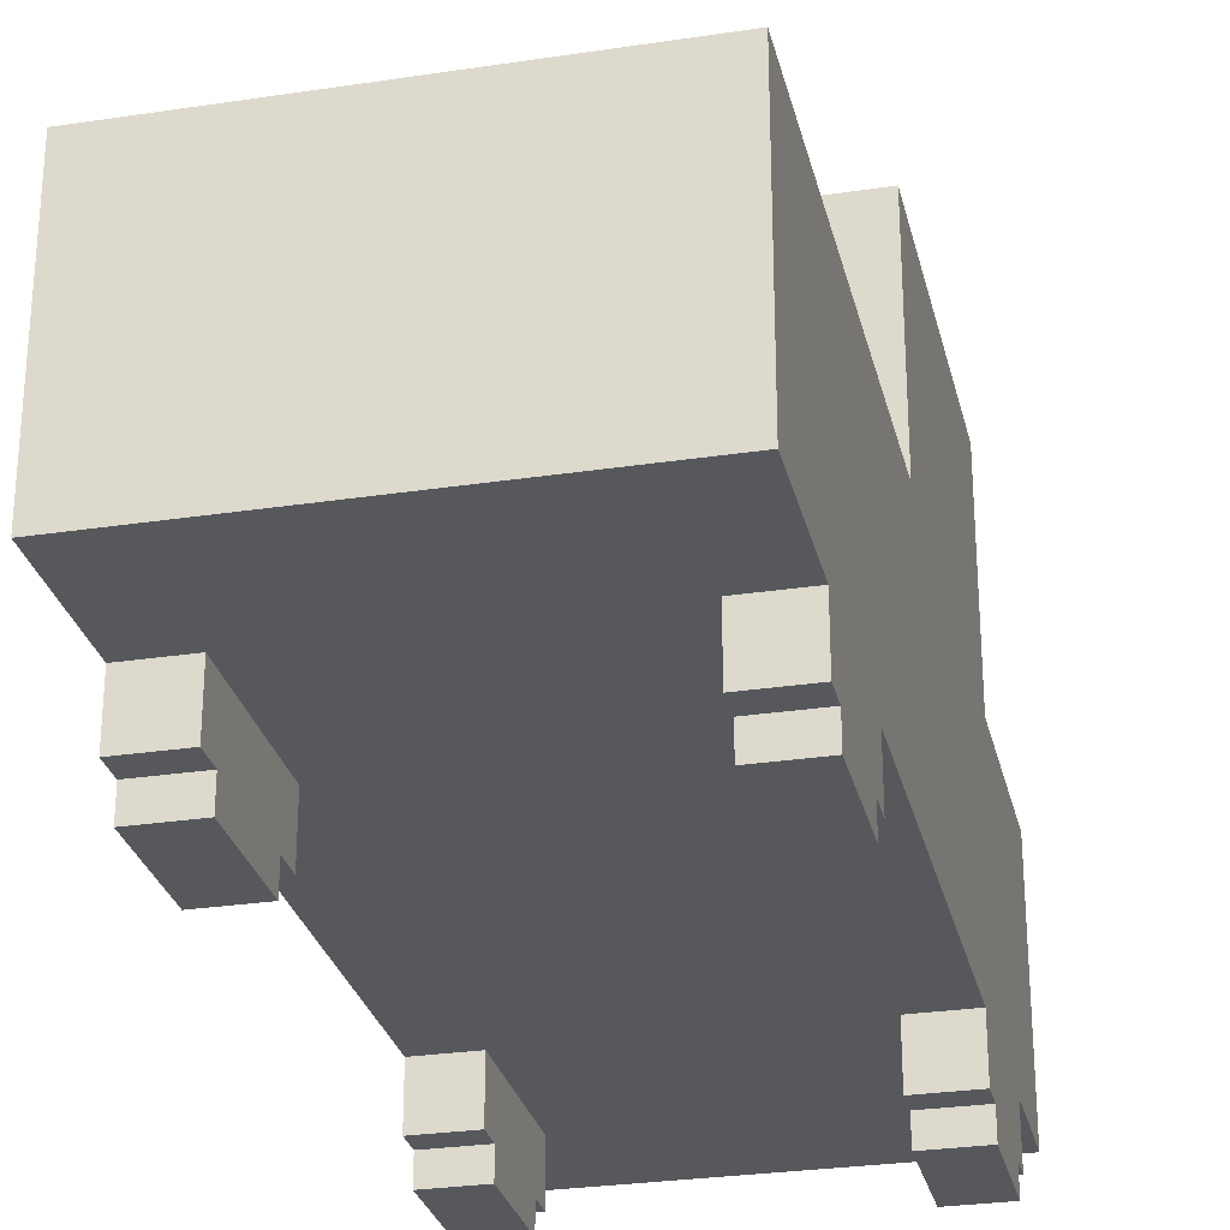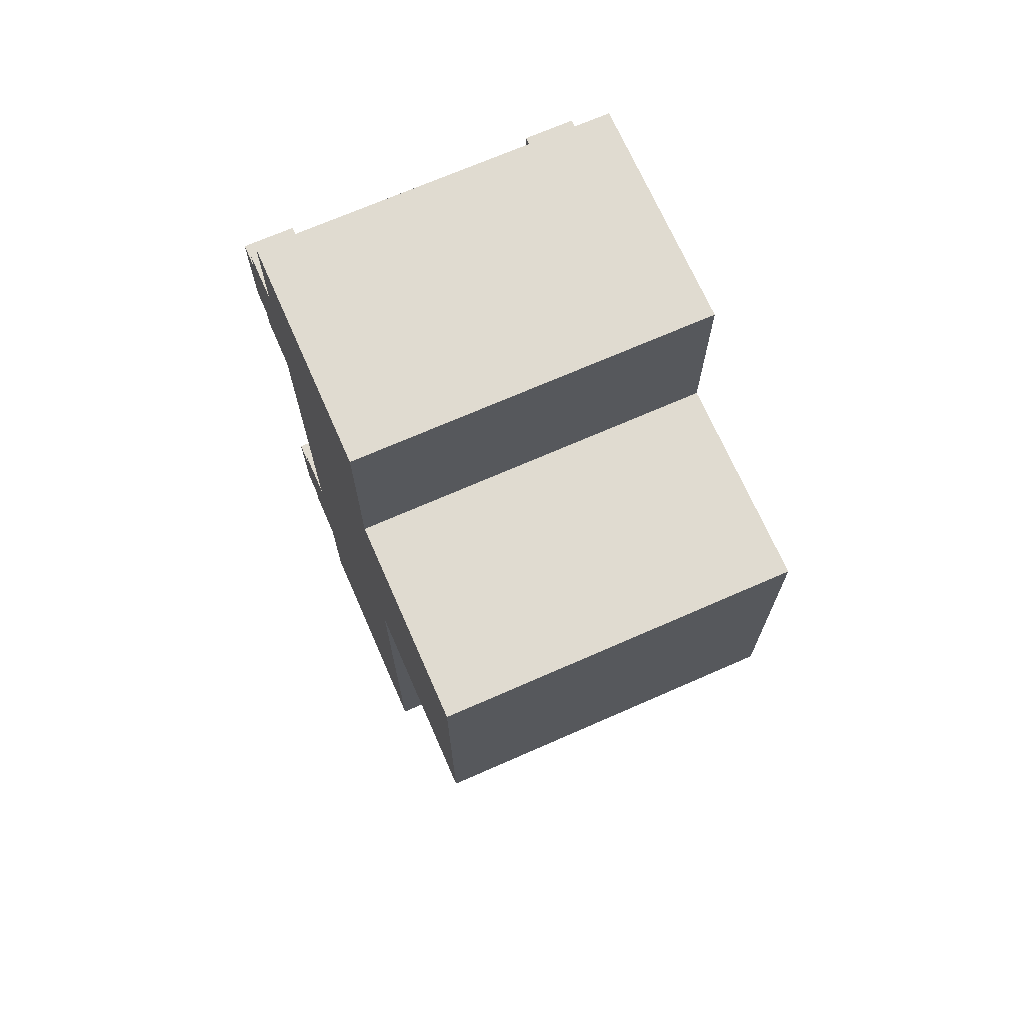
<metadata>
{"format":"obj","ext":"obj","renderer":"f3d","projection":"perspective","resolution":1024,"background":"white","views":[{"elev":-28.2,"azim":-167.1,"up":"+Y"},{"elev":70.2,"azim":156.3,"up":"+Z"}]}
</metadata>
<code>
o
v -0.7 0 1.3
v -0.7 0 0.9
v -0.7 0 -0.8
v -0.7 0 -1.2
v -0.7 0.1 1.4
v -0.7 0.1 1.3
v -0.7 0.1 0.9
v -0.7 0.1 0.8
v -0.7 0.1 -0.7
v -0.7 0.1 -0.8
v -0.7 0.1 -1.2
v -0.7 0.1 -1.3
v -0.7 0.2 1.2
v -0.7 0.2 1
v -0.7 0.2 -0.9
v -0.7 0.2 -1.1
v -0.7 0.3 1.8
v -0.7 0.3 1.5
v -0.7 0.3 1.4
v -0.7 0.3 0.8
v -0.7 0.3 0.7
v -0.7 0.3 -0.6
v -0.7 0.3 -0.7
v -0.7 0.3 -1.3
v -0.7 0.3 -1.4
v -0.7 0.3 -1.8
v -0.7 0.4 1.2
v -0.7 0.4 1
v -0.7 0.4 -0.9
v -0.7 0.4 -1.1
v -0.7 0.5 1.4
v -0.7 0.5 1.3
v -0.7 0.5 0.9
v -0.7 0.5 0.8
v -0.7 0.5 -0.7
v -0.7 0.5 -0.8
v -0.7 0.5 -1.2
v -0.7 0.5 -1.3
v -0.7 0.6 1.8
v -0.7 0.6 1.7
v -0.7 0.6 1.5
v -0.7 0.6 1.4
v -0.7 0.6 1.3
v -0.7 0.6 0.9
v -0.7 0.6 0.8
v -0.7 0.6 0.7
v -0.7 0.6 -0.6
v -0.7 0.6 -0.7
v -0.7 0.6 -0.8
v -0.7 0.6 -1.2
v -0.7 0.6 -1.3
v -0.7 0.6 -1.4
v -0.7 0.7 1.4
v -0.7 0.7 0.8
v -0.7 0.7 -0.7
v -0.7 0.7 -1.3
v -0.7 0.8 -1.7
v -0.7 0.8 -1.8
v -0.7 0.9 1.8
v -0.7 0.9 1.7
v -0.7 1 -1.7
v -0.7 1 -1.8
v -0.7 1.2 1.8
v -0.7 1.2 1.1
v -0.7 1.2 1
v -0.7 1.2 0.1
v -0.7 1.2 -0.1
v -0.7 1.2 -1.8
v -0.7 1.9 1
v -0.7 1.9 0.1
v -0.7 2 1.1
v -0.7 2 -0.1
v 0.4 0.5 -0.6
v 0.4 0.5 -1.4
v 0.4 0.6 -0.6
v 0.4 0.6 -0.7
v 0.4 0.6 -1.3
v 0.4 0.6 -1.4
v 0.4 0.7 -0.7
v 0.4 0.7 -1.3
v 0.5 0 1.3
v 0.5 0 0.9
v 0.5 0 -0.8
v 0.5 0 -1.2
v 0.5 0.1 1.4
v 0.5 0.1 1.3
v 0.5 0.1 0.9
v 0.5 0.1 0.8
v 0.5 0.1 -0.7
v 0.5 0.1 -0.8
v 0.5 0.1 -1.2
v 0.5 0.1 -1.3
v 0.5 0.2 1.2
v 0.5 0.2 1
v 0.5 0.2 -0.9
v 0.5 0.2 -1.1
v 0.5 0.3 1.4
v 0.5 0.3 1.2
v 0.5 0.3 1
v 0.5 0.3 0.8
v 0.5 0.3 -0.7
v 0.5 0.3 -0.9
v 0.5 0.3 -1.1
v 0.5 0.3 -1.3
v 0.5 0.5 -0.3
v 0.5 0.5 -0.6
v 0.5 0.5 -1.4
v 0.5 0.5 -1.6
v 0.5 0.6 -0.6
v 0.5 0.6 -0.7
v 0.5 0.6 -1.3
v 0.5 0.6 -1.4
v 0.5 0.7 -0.7
v 0.5 0.7 -1.3
v 0.5 1.2 -0.3
v 0.5 1.2 -1.6
v -0.5 0 1.3
v -0.5 0 0.9
v -0.5 0 -0.8
v -0.5 0 -1.2
v -0.5 0.1 1.4
v -0.5 0.1 1.3
v -0.5 0.1 0.9
v -0.5 0.1 0.8
v -0.5 0.1 -0.7
v -0.5 0.1 -0.8
v -0.5 0.1 -1.2
v -0.5 0.1 -1.3
v -0.5 0.2 1.2
v -0.5 0.2 1
v -0.5 0.2 -0.9
v -0.5 0.2 -1.1
v -0.5 0.3 1.4
v -0.5 0.3 1.2
v -0.5 0.3 1
v -0.5 0.3 0.8
v -0.5 0.3 -0.7
v -0.5 0.3 -0.9
v -0.5 0.3 -1.1
v -0.5 0.3 -1.3
v -0.5 0.5 -0.3
v -0.5 0.5 -0.6
v -0.5 0.5 -1.4
v -0.5 0.5 -1.6
v -0.5 0.6 -0.6
v -0.5 0.6 -0.7
v -0.5 0.6 -1.3
v -0.5 0.6 -1.4
v -0.5 0.7 -0.7
v -0.5 0.7 -1.3
v -0.5 1.2 -0.3
v -0.5 1.2 -1.6
v -0.4 0.5 -0.6
v -0.4 0.5 -1.4
v -0.4 0.6 -0.6
v -0.4 0.6 -0.7
v -0.4 0.6 -1.3
v -0.4 0.6 -1.4
v -0.4 0.7 -0.7
v -0.4 0.7 -1.3
v 0.7 0 1.3
v 0.7 0 0.9
v 0.7 0 -0.8
v 0.7 0 -1.2
v 0.7 0.1 1.4
v 0.7 0.1 1.3
v 0.7 0.1 0.9
v 0.7 0.1 0.8
v 0.7 0.1 -0.7
v 0.7 0.1 -0.8
v 0.7 0.1 -1.2
v 0.7 0.1 -1.3
v 0.7 0.2 1.2
v 0.7 0.2 1
v 0.7 0.2 -0.9
v 0.7 0.2 -1.1
v 0.7 0.3 1.8
v 0.7 0.3 1.5
v 0.7 0.3 1.4
v 0.7 0.3 0.8
v 0.7 0.3 0.7
v 0.7 0.3 -0.6
v 0.7 0.3 -0.7
v 0.7 0.3 -1.3
v 0.7 0.3 -1.4
v 0.7 0.3 -1.8
v 0.7 0.4 1.2
v 0.7 0.4 1
v 0.7 0.4 -0.9
v 0.7 0.4 -1.1
v 0.7 0.5 1.4
v 0.7 0.5 1.3
v 0.7 0.5 0.9
v 0.7 0.5 0.8
v 0.7 0.5 -0.7
v 0.7 0.5 -0.8
v 0.7 0.5 -1.2
v 0.7 0.5 -1.3
v 0.7 0.6 1.8
v 0.7 0.6 1.7
v 0.7 0.6 1.5
v 0.7 0.6 1.4
v 0.7 0.6 1.3
v 0.7 0.6 0.9
v 0.7 0.6 0.8
v 0.7 0.6 0.7
v 0.7 0.6 -0.6
v 0.7 0.6 -0.7
v 0.7 0.6 -0.8
v 0.7 0.6 -1.2
v 0.7 0.6 -1.3
v 0.7 0.6 -1.4
v 0.7 0.7 1.4
v 0.7 0.7 0.8
v 0.7 0.7 -0.7
v 0.7 0.7 -1.3
v 0.7 0.8 -1.7
v 0.7 0.8 -1.8
v 0.7 0.9 1.8
v 0.7 0.9 1.7
v 0.7 1 -1.7
v 0.7 1 -1.8
v 0.7 1.2 1.8
v 0.7 1.2 1.1
v 0.7 1.2 1
v 0.7 1.2 0.1
v 0.7 1.2 -0.1
v 0.7 1.2 -1.8
v 0.7 1.9 1
v 0.7 1.9 0.1
v 0.7 2 1.1
v 0.7 2 -0.1
v -0.7 0.3 1.8
v -0.7 0.6 1.8
v -0.7 0.9 1.8
v -0.7 1.2 1.8
v -0.6 0.6 1.8
v -0.6 0.9 1.8
v -0.2 0.6 1.8
v -0.2 0.9 1.8
v 0.2 0.6 1.8
v 0.2 0.9 1.8
v 0.6 0.6 1.8
v 0.6 0.9 1.8
v 0.7 0.3 1.8
v 0.7 0.6 1.8
v 0.7 0.9 1.8
v 0.7 1.2 1.8
v -0.7 0.1 1.4
v -0.7 0.3 1.4
v -0.6 0.3 1.4
v -0.5 0.1 1.4
v -0.5 0.3 1.4
v 0.5 0.1 1.4
v 0.5 0.3 1.4
v 0.6 0.3 1.4
v 0.7 0.1 1.4
v 0.7 0.3 1.4
v -0.7 0 1.3
v -0.7 0.1 1.3
v -0.5 0 1.3
v -0.5 0.1 1.3
v 0.5 0 1.3
v 0.5 0.1 1.3
v 0.7 0 1.3
v 0.7 0.1 1.3
v -0.7 1.2 1.1
v -0.7 2 1.1
v -0.6 1.2 1.1
v -0.6 1.9 1.1
v 0.6 1.2 1.1
v 0.6 1.9 1.1
v 0.7 1.2 1.1
v 0.7 2 1.1
v -0.5 0.5 -0.6
v -0.5 0.6 -0.6
v -0.4 0.5 -0.6
v -0.4 0.6 -0.6
v 0.4 0.5 -0.6
v 0.4 0.6 -0.6
v 0.5 0.5 -0.6
v 0.5 0.6 -0.6
v -0.7 0.1 -0.7
v -0.7 0.3 -0.7
v -0.6 0.3 -0.7
v -0.5 0.1 -0.7
v -0.5 0.3 -0.7
v -0.5 0.6 -0.7
v -0.5 0.7 -0.7
v -0.4 0.6 -0.7
v -0.4 0.7 -0.7
v 0.4 0.6 -0.7
v 0.4 0.7 -0.7
v 0.5 0.1 -0.7
v 0.5 0.3 -0.7
v 0.5 0.6 -0.7
v 0.5 0.7 -0.7
v 0.6 0.3 -0.7
v 0.7 0.1 -0.7
v 0.7 0.3 -0.7
v -0.7 0 -0.8
v -0.7 0.1 -0.8
v -0.5 0 -0.8
v -0.5 0.1 -0.8
v 0.5 0 -0.8
v 0.5 0.1 -0.8
v 0.7 0 -0.8
v 0.7 0.1 -0.8
v -0.5 0.5 -1.6
v -0.5 1.2 -1.6
v 0.5 0.5 -1.6
v 0.5 1.2 -1.6
v -0.7 0 0.9
v -0.7 0.1 0.9
v -0.5 0 0.9
v -0.5 0.1 0.9
v 0.5 0 0.9
v 0.5 0.1 0.9
v 0.7 0 0.9
v 0.7 0.1 0.9
v -0.7 0.1 0.8
v -0.7 0.3 0.8
v -0.6 0.3 0.8
v -0.5 0.1 0.8
v -0.5 0.3 0.8
v 0.5 0.1 0.8
v 0.5 0.3 0.8
v 0.6 0.3 0.8
v 0.7 0.1 0.8
v 0.7 0.3 0.8
v -0.7 1.2 -0.1
v -0.7 2 -0.1
v -0.6 1.2 -0.1
v -0.6 1.9 -0.1
v 0.6 1.2 -0.1
v 0.6 1.9 -0.1
v 0.7 1.2 -0.1
v 0.7 2 -0.1
v -0.5 0.5 -0.3
v -0.5 1.2 -0.3
v 0.5 0.5 -0.3
v 0.5 1.2 -0.3
v -0.7 0 -1.2
v -0.7 0.1 -1.2
v -0.5 0 -1.2
v -0.5 0.1 -1.2
v 0.5 0 -1.2
v 0.5 0.1 -1.2
v 0.7 0 -1.2
v 0.7 0.1 -1.2
v -0.7 0.1 -1.3
v -0.7 0.3 -1.3
v -0.6 0.3 -1.3
v -0.5 0.1 -1.3
v -0.5 0.3 -1.3
v -0.5 0.6 -1.3
v -0.5 0.7 -1.3
v -0.4 0.6 -1.3
v -0.4 0.7 -1.3
v 0.4 0.6 -1.3
v 0.4 0.7 -1.3
v 0.5 0.1 -1.3
v 0.5 0.3 -1.3
v 0.5 0.6 -1.3
v 0.5 0.7 -1.3
v 0.6 0.3 -1.3
v 0.7 0.1 -1.3
v 0.7 0.3 -1.3
v -0.5 0.5 -1.4
v -0.5 0.6 -1.4
v -0.4 0.5 -1.4
v -0.4 0.6 -1.4
v 0.4 0.5 -1.4
v 0.4 0.6 -1.4
v 0.5 0.5 -1.4
v 0.5 0.6 -1.4
v -0.7 0.3 -1.8
v -0.7 0.8 -1.8
v -0.7 1 -1.8
v -0.7 1.2 -1.8
v -0.5 0.8 -1.8
v -0.5 1 -1.8
v -0.3 0.8 -1.8
v -0.3 1 -1.8
v 0.3 0.8 -1.8
v 0.3 1 -1.8
v 0.5 0.8 -1.8
v 0.5 1 -1.8
v 0.7 0.3 -1.8
v 0.7 0.8 -1.8
v 0.7 1 -1.8
v 0.7 1.2 -1.8
v -0.7 0 1.3
v -0.5 0 1.3
v 0.5 0 1.3
v 0.7 0 1.3
v -0.7 0 0.9
v -0.5 0 0.9
v 0.5 0 0.9
v 0.7 0 0.9
v -0.7 0 -0.8
v -0.5 0 -0.8
v 0.5 0 -0.8
v 0.7 0 -0.8
v -0.7 0 -1.2
v -0.5 0 -1.2
v 0.5 0 -1.2
v 0.7 0 -1.2
v -0.7 0.1 1.4
v -0.5 0.1 1.4
v 0.5 0.1 1.4
v 0.7 0.1 1.4
v -0.7 0.1 1.3
v -0.5 0.1 1.3
v 0.5 0.1 1.3
v 0.7 0.1 1.3
v -0.7 0.1 0.9
v -0.5 0.1 0.9
v 0.5 0.1 0.9
v 0.7 0.1 0.9
v -0.7 0.1 0.8
v -0.5 0.1 0.8
v 0.5 0.1 0.8
v 0.7 0.1 0.8
v -0.7 0.1 -0.7
v -0.5 0.1 -0.7
v 0.5 0.1 -0.7
v 0.7 0.1 -0.7
v -0.7 0.1 -0.8
v -0.5 0.1 -0.8
v 0.5 0.1 -0.8
v 0.7 0.1 -0.8
v -0.7 0.1 -1.2
v -0.5 0.1 -1.2
v 0.5 0.1 -1.2
v 0.7 0.1 -1.2
v -0.7 0.1 -1.3
v -0.5 0.1 -1.3
v 0.5 0.1 -1.3
v 0.7 0.1 -1.3
v -0.7 0.3 1.8
v 0.7 0.3 1.8
v -0.7 0.3 1.5
v -0.6 0.3 1.5
v 0.6 0.3 1.5
v 0.7 0.3 1.5
v -0.7 0.3 1.4
v -0.6 0.3 1.4
v -0.5 0.3 1.4
v 0.5 0.3 1.4
v 0.6 0.3 1.4
v 0.7 0.3 1.4
v -0.5 0.3 1.2
v 0.5 0.3 1.2
v -0.5 0.3 1
v 0.5 0.3 1
v -0.7 0.3 0.8
v -0.6 0.3 0.8
v -0.5 0.3 0.8
v 0.5 0.3 0.8
v 0.6 0.3 0.8
v 0.7 0.3 0.8
v -0.7 0.3 0.7
v -0.6 0.3 0.7
v 0.6 0.3 0.7
v 0.7 0.3 0.7
v -0.7 0.3 -0.6
v -0.6 0.3 -0.6
v 0.6 0.3 -0.6
v 0.7 0.3 -0.6
v -0.7 0.3 -0.7
v -0.6 0.3 -0.7
v -0.5 0.3 -0.7
v 0.5 0.3 -0.7
v 0.6 0.3 -0.7
v 0.7 0.3 -0.7
v -0.5 0.3 -0.9
v 0.5 0.3 -0.9
v -0.5 0.3 -1.1
v 0.5 0.3 -1.1
v -0.7 0.3 -1.3
v -0.6 0.3 -1.3
v -0.5 0.3 -1.3
v 0.5 0.3 -1.3
v 0.6 0.3 -1.3
v 0.7 0.3 -1.3
v -0.7 0.3 -1.4
v -0.6 0.3 -1.4
v 0.6 0.3 -1.4
v 0.7 0.3 -1.4
v -0.7 0.3 -1.8
v 0.7 0.3 -1.8
v -0.5 0.5 -0.3
v 0.5 0.5 -0.3
v -0.5 0.5 -0.6
v -0.4 0.5 -0.6
v 0.4 0.5 -0.6
v 0.5 0.5 -0.6
v -0.5 0.5 -1.4
v -0.4 0.5 -1.4
v 0.4 0.5 -1.4
v 0.5 0.5 -1.4
v -0.5 0.5 -1.6
v 0.5 0.5 -1.6
v -0.5 0.6 -0.6
v -0.4 0.6 -0.6
v 0.4 0.6 -0.6
v 0.5 0.6 -0.6
v -0.5 0.6 -0.7
v -0.4 0.6 -0.7
v 0.4 0.6 -0.7
v 0.5 0.6 -0.7
v -0.5 0.6 -1.3
v -0.4 0.6 -1.3
v 0.4 0.6 -1.3
v 0.5 0.6 -1.3
v -0.5 0.6 -1.4
v -0.4 0.6 -1.4
v 0.4 0.6 -1.4
v 0.5 0.6 -1.4
v -0.5 0.7 -0.7
v -0.4 0.7 -0.7
v 0.4 0.7 -0.7
v 0.5 0.7 -0.7
v -0.5 0.7 -1.3
v -0.4 0.7 -1.3
v 0.4 0.7 -1.3
v 0.5 0.7 -1.3
v -0.7 1.2 1.8
v 0.7 1.2 1.8
v -0.7 1.2 1.1
v -0.6 1.2 1.1
v 0.6 1.2 1.1
v 0.7 1.2 1.1
v -0.7 1.2 -0.1
v -0.6 1.2 -0.1
v 0.6 1.2 -0.1
v 0.7 1.2 -0.1
v -0.5 1.2 -0.3
v 0.5 1.2 -0.3
v -0.5 1.2 -1.6
v 0.5 1.2 -1.6
v -0.7 1.2 -1.8
v 0.7 1.2 -1.8
v -0.7 2 1.1
v 0.7 2 1.1
v -0.7 2 -0.1
v 0.7 2 -0.1
f 6 2 1
f 7 2 6
f 10 4 3
f 11 4 10
f 13 8 7
f 13 6 5
f 13 7 6
f 14 8 13
f 15 12 11
f 15 11 10
f 15 10 9
f 16 12 15
f 19 13 5
f 20 8 14
f 23 15 9
f 24 12 16
f 27 14 13
f 27 13 19
f 28 20 14
f 28 14 27
f 29 16 15
f 29 15 23
f 30 24 16
f 30 16 29
f 31 19 18
f 31 27 19
f 31 28 27
f 32 28 31
f 33 20 28
f 33 28 32
f 34 21 20
f 34 20 33
f 35 23 22
f 35 30 29
f 35 29 23
f 36 30 35
f 37 24 30
f 37 30 36
f 38 25 24
f 38 24 37
f 39 18 17
f 40 18 39
f 41 32 31
f 41 18 40
f 41 31 18
f 42 32 41
f 43 33 32
f 43 32 42
f 44 34 33
f 44 33 43
f 45 21 34
f 45 34 44
f 46 22 21
f 46 21 45
f 47 36 35
f 47 22 46
f 47 35 22
f 48 36 47
f 49 37 36
f 49 36 48
f 50 38 37
f 50 37 49
f 51 25 38
f 51 38 50
f 52 26 25
f 52 25 51
f 53 45 44
f 53 44 43
f 53 43 42
f 53 42 41
f 53 41 40
f 54 46 45
f 54 45 53
f 54 48 47
f 54 47 46
f 55 51 50
f 55 48 54
f 55 50 49
f 55 49 48
f 56 52 51
f 56 51 55
f 57 54 53
f 57 52 56
f 57 56 55
f 57 26 52
f 57 55 54
f 58 26 57
f 59 40 39
f 60 53 40
f 60 40 59
f 60 57 53
f 61 58 57
f 61 57 60
f 61 60 59
f 62 58 61
f 63 61 59
f 63 62 61
f 64 62 63
f 65 62 64
f 66 62 65
f 67 62 66
f 68 62 67
f 69 65 64
f 69 66 65
f 70 67 66
f 70 66 69
f 71 69 64
f 71 70 69
f 72 67 70
f 72 70 71
f 75 74 73
f 76 74 75
f 77 74 76
f 78 74 77
f 79 77 76
f 80 77 79
f 86 82 81
f 87 82 86
f 90 84 83
f 91 84 90
f 93 88 87
f 93 86 85
f 93 87 86
f 94 88 93
f 95 92 91
f 95 91 90
f 95 90 89
f 96 92 95
f 97 93 85
f 98 94 93
f 98 93 97
f 99 88 94
f 99 94 98
f 100 88 99
f 101 95 89
f 102 96 95
f 102 95 101
f 103 92 96
f 103 96 102
f 104 92 103
f 109 106 105
f 112 108 107
f 113 110 109
f 114 112 111
f 115 113 109
f 115 114 113
f 115 109 105
f 116 112 114
f 116 114 115
f 116 108 112
f 117 118 122
f 122 118 123
f 119 120 126
f 126 120 127
f 123 124 129
f 121 122 129
f 122 123 129
f 129 124 130
f 127 128 131
f 126 127 131
f 125 126 131
f 131 128 132
f 121 129 133
f 129 130 134
f 133 129 134
f 130 124 135
f 134 130 135
f 135 124 136
f 125 131 137
f 131 132 138
f 137 131 138
f 132 128 139
f 138 132 139
f 139 128 140
f 141 142 145
f 143 144 148
f 145 146 149
f 147 148 150
f 145 149 151
f 149 150 151
f 141 145 151
f 150 148 152
f 151 150 152
f 148 144 152
f 153 154 155
f 155 154 156
f 156 154 157
f 157 154 158
f 156 157 159
f 159 157 160
f 161 162 166
f 166 162 167
f 163 164 170
f 170 164 171
f 167 168 173
f 165 166 173
f 166 167 173
f 173 168 174
f 171 172 175
f 170 171 175
f 169 170 175
f 175 172 176
f 165 173 179
f 174 168 180
f 169 175 183
f 176 172 184
f 173 174 187
f 179 173 187
f 174 180 188
f 187 174 188
f 175 176 189
f 183 175 189
f 176 184 190
f 189 176 190
f 178 179 191
f 179 187 191
f 187 188 191
f 191 188 192
f 188 180 193
f 192 188 193
f 180 181 194
f 193 180 194
f 182 183 195
f 189 190 195
f 183 189 195
f 195 190 196
f 190 184 197
f 196 190 197
f 184 185 198
f 197 184 198
f 177 178 199
f 199 178 200
f 191 192 201
f 200 178 201
f 178 191 201
f 201 192 202
f 192 193 203
f 202 192 203
f 193 194 204
f 203 193 204
f 194 181 205
f 204 194 205
f 181 182 206
f 205 181 206
f 195 196 207
f 206 182 207
f 182 195 207
f 207 196 208
f 196 197 209
f 208 196 209
f 197 198 210
f 209 197 210
f 198 185 211
f 210 198 211
f 185 186 212
f 211 185 212
f 204 205 213
f 203 204 213
f 202 203 213
f 201 202 213
f 200 201 213
f 205 206 214
f 213 205 214
f 207 208 214
f 206 207 214
f 210 211 215
f 214 208 215
f 209 210 215
f 208 209 215
f 211 212 216
f 215 211 216
f 213 214 217
f 216 212 217
f 215 216 217
f 212 186 217
f 214 215 217
f 217 186 218
f 199 200 219
f 200 213 220
f 219 200 220
f 213 217 220
f 217 218 221
f 220 217 221
f 219 220 221
f 221 218 222
f 219 221 223
f 221 222 223
f 223 222 224
f 224 222 225
f 225 222 226
f 226 222 227
f 227 222 228
f 224 225 229
f 225 226 229
f 226 227 230
f 229 226 230
f 224 229 231
f 229 230 231
f 230 227 232
f 231 230 232
f 237 234 233
f 237 235 234
f 238 236 235
f 238 235 237
f 239 237 233
f 239 238 237
f 240 236 238
f 240 238 239
f 241 239 233
f 241 240 239
f 242 236 240
f 242 240 241
f 243 241 233
f 243 242 241
f 244 236 242
f 244 242 243
f 245 243 233
f 246 244 243
f 246 243 245
f 247 236 244
f 247 244 246
f 248 236 247
f 251 250 249
f 252 251 249
f 253 251 252
f 256 255 254
f 257 256 254
f 258 256 257
f 261 260 259
f 262 260 261
f 265 264 263
f 266 264 265
f 269 268 267
f 270 268 269
f 271 270 269
f 272 268 270
f 272 270 271
f 273 272 271
f 274 268 272
f 274 272 273
f 277 276 275
f 278 276 277
f 281 280 279
f 282 280 281
f 285 284 283
f 286 285 283
f 287 285 286
f 290 289 288
f 291 289 290
f 296 293 292
f 297 293 296
f 298 295 294
f 299 298 294
f 300 298 299
f 303 302 301
f 304 302 303
f 307 306 305
f 308 306 307
f 311 310 309
f 312 310 311
f 313 314 315
f 315 314 316
f 317 318 319
f 319 318 320
f 321 322 323
f 321 323 324
f 324 323 325
f 326 327 328
f 326 328 329
f 329 328 330
f 331 332 333
f 333 332 334
f 333 334 335
f 334 332 336
f 335 334 336
f 335 336 337
f 336 332 338
f 337 336 338
f 339 340 341
f 341 340 342
f 343 344 345
f 345 344 346
f 347 348 349
f 349 348 350
f 351 352 353
f 351 353 354
f 354 353 355
f 356 357 358
f 358 357 359
f 360 361 364
f 364 361 365
f 362 363 366
f 362 366 367
f 367 366 368
f 369 370 371
f 371 370 372
f 373 374 375
f 375 374 376
f 377 378 381
f 378 379 381
f 379 380 382
f 381 379 382
f 377 381 383
f 381 382 383
f 382 380 384
f 383 382 384
f 377 383 385
f 383 384 385
f 384 380 386
f 385 384 386
f 377 385 387
f 385 386 387
f 386 380 388
f 387 386 388
f 377 387 389
f 387 388 390
f 389 387 390
f 388 380 391
f 390 388 391
f 391 380 392
f 397 394 393
f 398 394 397
f 399 396 395
f 400 396 399
f 405 402 401
f 406 402 405
f 407 404 403
f 408 404 407
f 413 410 409
f 414 410 413
f 415 412 411
f 416 412 415
f 421 418 417
f 422 418 421
f 423 420 419
f 424 420 423
f 429 426 425
f 430 426 429
f 431 428 427
f 432 428 431
f 437 434 433
f 438 434 437
f 439 436 435
f 440 436 439
f 443 442 441
f 444 442 443
f 445 442 444
f 446 442 445
f 447 444 443
f 448 445 444
f 448 444 447
f 449 445 448
f 450 445 449
f 451 446 445
f 451 445 450
f 452 446 451
f 453 450 449
f 454 450 453
f 455 454 453
f 456 454 455
f 459 456 455
f 460 456 459
f 463 458 457
f 464 460 459
f 464 458 463
f 464 459 458
f 464 461 460
f 465 462 461
f 465 461 464
f 466 462 465
f 467 464 463
f 467 465 464
f 467 466 465
f 468 466 467
f 469 466 468
f 470 466 469
f 471 468 467
f 472 469 468
f 472 468 471
f 473 469 472
f 474 469 473
f 475 470 469
f 475 469 474
f 476 470 475
f 477 474 473
f 478 474 477
f 479 478 477
f 480 478 479
f 483 480 479
f 484 480 483
f 487 482 481
f 488 484 483
f 488 482 487
f 488 483 482
f 488 485 484
f 489 486 485
f 489 485 488
f 490 486 489
f 491 488 487
f 491 489 488
f 491 490 489
f 492 490 491
f 493 494 495
f 495 494 496
f 496 494 497
f 497 494 498
f 496 497 500
f 500 497 501
f 499 500 503
f 501 502 503
f 500 501 503
f 503 502 504
f 505 506 509
f 509 506 510
f 507 508 511
f 511 508 512
f 513 514 517
f 517 514 518
f 515 516 519
f 519 516 520
f 521 522 525
f 525 522 526
f 523 524 527
f 527 524 528
f 529 530 531
f 531 530 532
f 532 530 533
f 533 530 534
f 535 536 539
f 537 538 539
f 536 537 539
f 539 538 540
f 535 539 541
f 540 538 542
f 535 541 543
f 541 542 543
f 542 538 544
f 543 542 544
f 545 546 547
f 547 546 548

</code>
